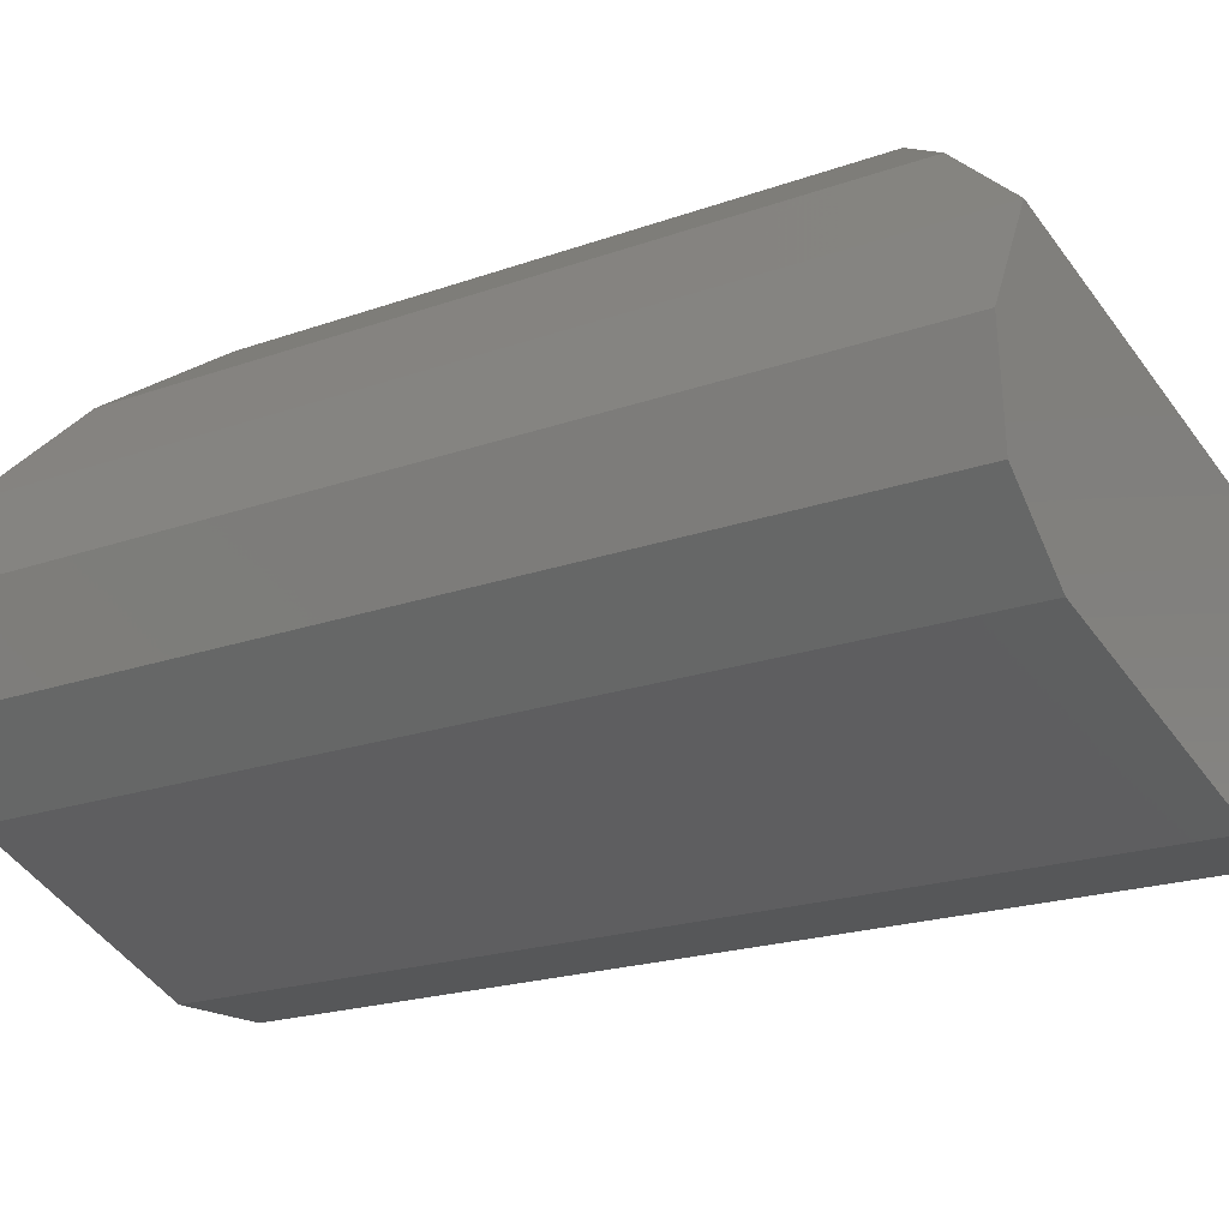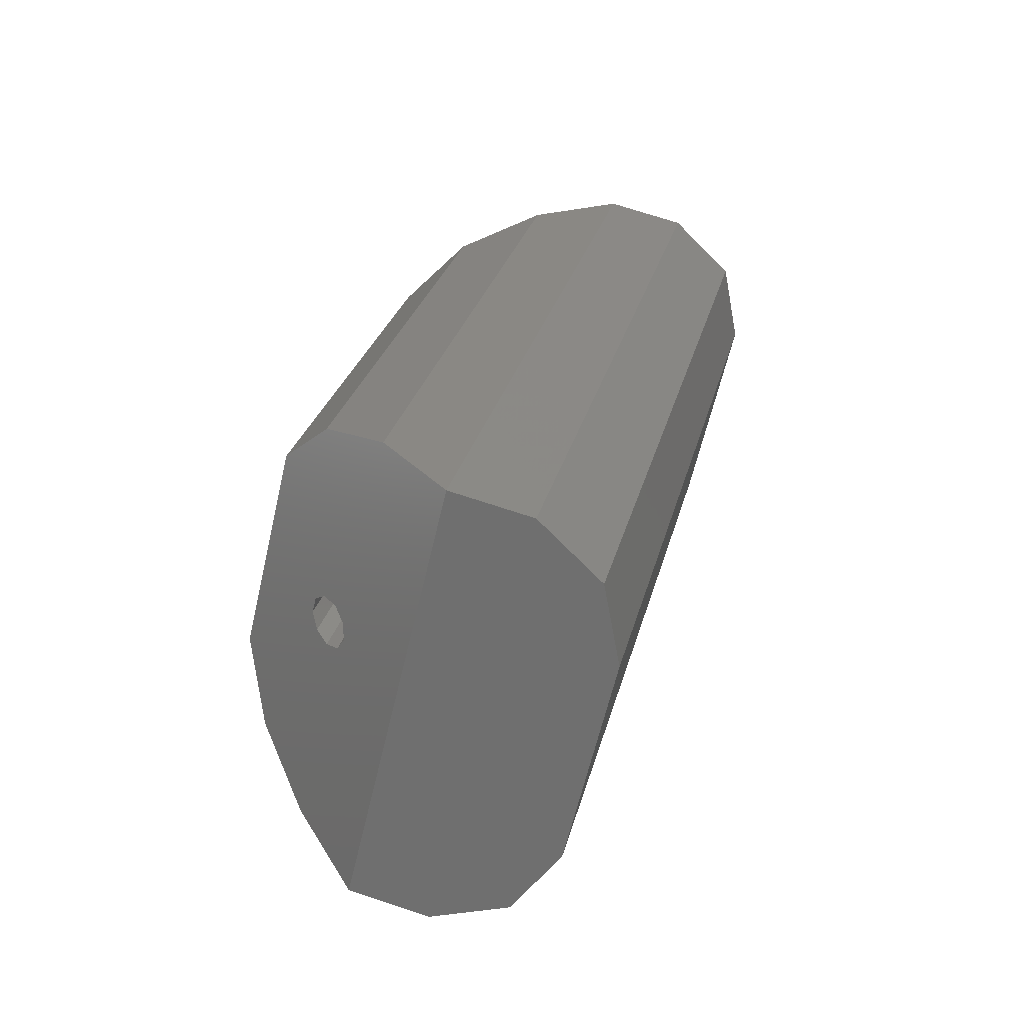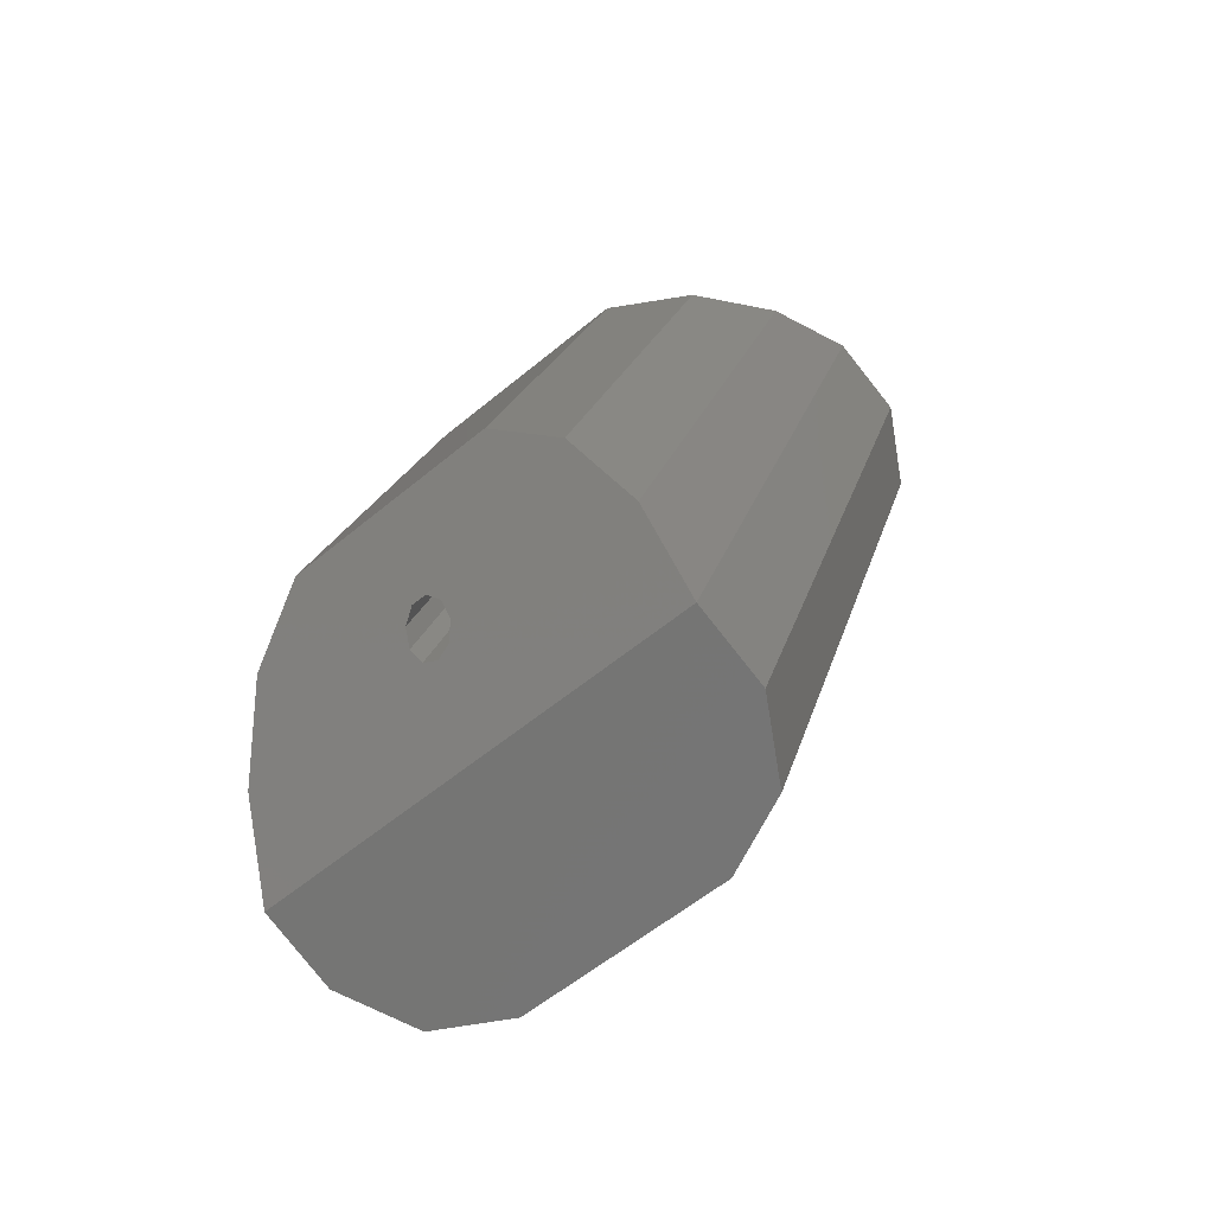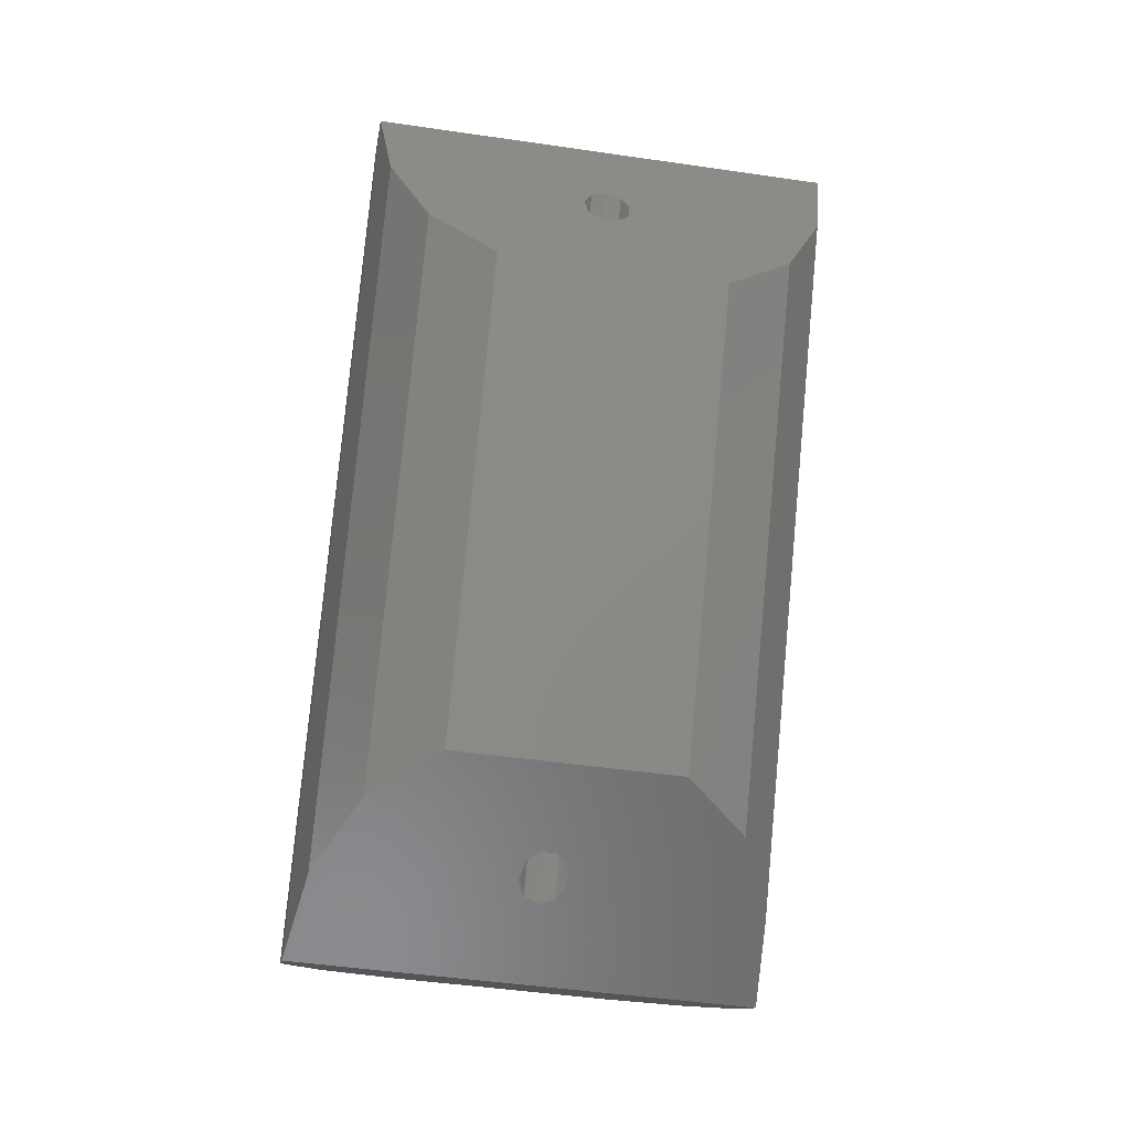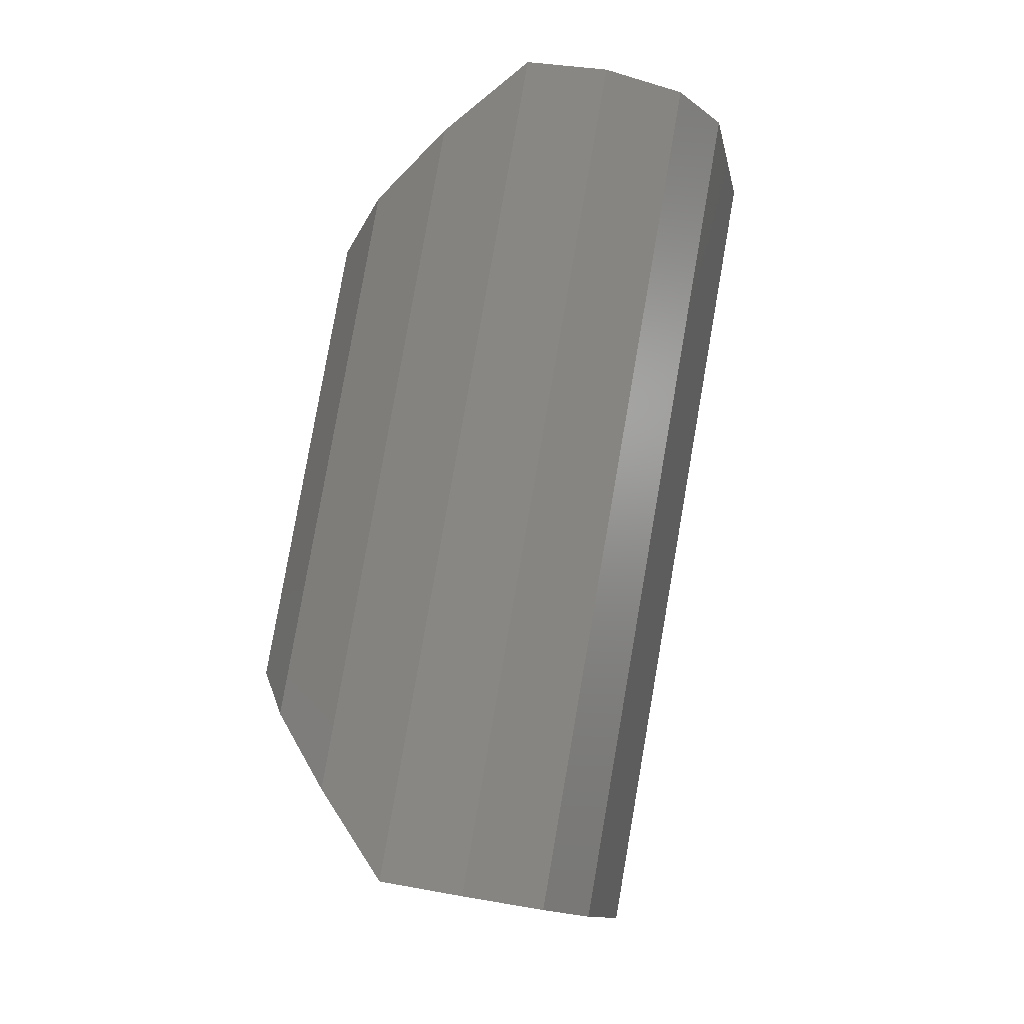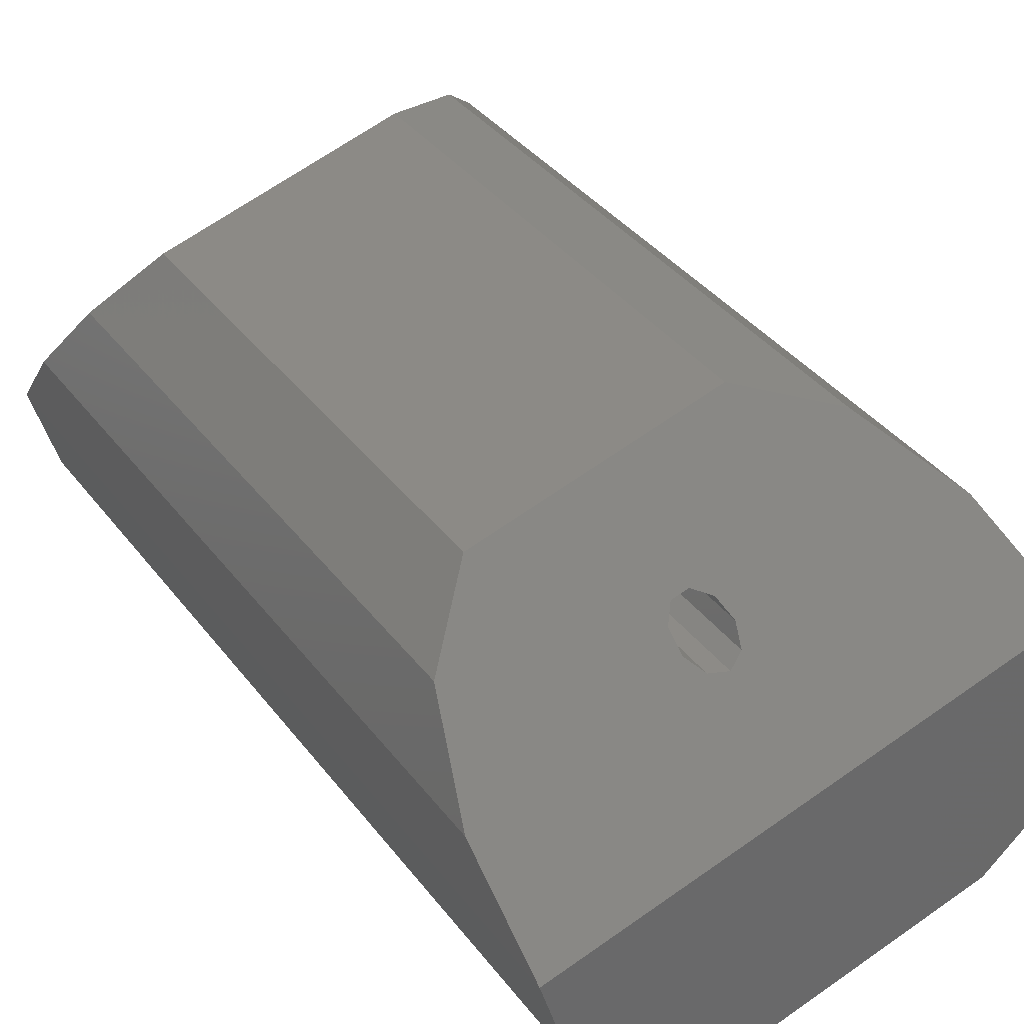
<metadata>
{"format":"stl","ext":"stl","renderer":"f3d","projection":"perspective","resolution":1024,"background":"white","views":[{"elev":-33.1,"azim":117.4,"up":"+Z"},{"elev":-68.2,"azim":65.2,"up":"+Y"},{"elev":-66.6,"azim":29.0,"up":"+Y"},{"elev":-0.3,"azim":-18.4,"up":"+Y"},{"elev":-18.2,"azim":88.4,"up":"+Y"},{"elev":46.2,"azim":-40.5,"up":"+Z"}]}
</metadata>
<code>
# stl→obj: 52 verts, 110 faces
v 4.564 125.8 -32.22
v 8.591 126 -27.27
v 3.146 126.3 -30.6
v 6.671 125.3 -32.68
v 8.62 125.1 -32.28
v 12.28 124.7 -31.52
v 14.07 124.6 -30.25
v 14.81 124.8 -28.17
v 14.42 125.3 -26.06
v 2.759 126.7 -28.49
v 8.546 128.2 -25.76
v 8.168 128.4 -25.72
v 3.062 129 -26.78
v 7.96 128.8 -25.48
v 4.032 131 -25.13
v 8.02 129.3 -25.14
v 5.667 132.1 -23.87
v 8.319 129.6 -24.87
v 7.616 131.9 -23.46
v 8.718 129.5 -24.79
v 11.28 131.5 -22.7
v 9.03 129.2 -24.93
v 12.97 129.9 -23.27
v 9.109 128.7 -25.24
v 14.02 127.7 -24.5
v 8.918 128.3 -25.57
v 6.567 147.9 -34.31
v 12.01 147.7 -30.99
v 7.985 147.4 -35.94
v 10.09 147 -36.39
v 12.04 146.8 -35.99
v 15.7 146.3 -35.23
v 17.49 146.3 -33.96
v 18.23 146.5 -31.88
v 17.84 146.9 -29.77
v 6.18 148.4 -32.2
v 11.38 146.2 -28.84
v 10.96 146.1 -28.75
v 5.852 146.7 -29.8
v 10.65 145.9 -28.39
v 6.268 145.2 -27.55
v 10.58 145.5 -27.92
v 7.552 144.1 -25.91
v 10.8 145.3 -27.56
v 9.501 143.9 -25.51
v 11.2 145.2 -27.48
v 13.16 143.4 -24.74
v 11.59 145.4 -27.71
v 15.2 144.1 -25.69
v 11.79 145.7 -28.15
v 16.81 145.4 -27.52
v 11.71 146 -28.6
f 1 2 3
f 4 2 1
f 5 2 4
f 6 2 5
f 7 2 6
f 8 2 7
f 2 2 8
f 9 2 8
f 3 2 10
f 11 10 2
f 11 12 10
f 12 13 10
f 12 14 13
f 14 15 13
f 14 16 15
f 16 17 15
f 16 18 17
f 18 19 17
f 18 20 19
f 20 21 19
f 20 22 21
f 22 23 21
f 22 24 23
f 24 25 23
f 24 26 25
f 26 9 25
f 26 11 9
f 11 2 9
f 11 11 2
f 27 28 29
f 29 28 30
f 30 28 31
f 31 28 32
f 32 28 33
f 33 28 34
f 34 28 28
f 34 28 35
f 36 28 27
f 28 36 37
f 36 38 37
f 36 39 38
f 39 40 38
f 39 41 40
f 41 42 40
f 41 43 42
f 43 44 42
f 43 45 44
f 45 46 44
f 45 47 46
f 47 48 46
f 47 49 48
f 49 50 48
f 49 51 50
f 51 52 50
f 51 35 52
f 35 37 52
f 35 28 37
f 28 37 37
f 27 1 3
f 27 29 1
f 29 4 1
f 29 30 4
f 30 5 4
f 30 31 5
f 31 6 5
f 31 32 6
f 32 7 6
f 32 33 7
f 33 8 7
f 33 34 8
f 10 13 36
f 13 39 36
f 13 15 39
f 15 41 39
f 15 17 41
f 17 43 41
f 17 19 43
f 19 45 43
f 19 21 45
f 21 47 45
f 21 23 47
f 23 49 47
f 23 25 49
f 25 51 49
f 25 9 51
f 9 35 51
f 36 27 3
f 10 36 3
f 8 34 35
f 8 35 9
f 37 12 11
f 12 37 38
f 38 14 12
f 14 38 40
f 40 16 14
f 16 40 42
f 42 18 16
f 18 42 44
f 44 20 18
f 20 44 46
f 46 22 20
f 22 46 48
f 48 24 22
f 24 48 50
f 50 26 24
f 26 50 52
f 52 11 26
f 11 52 37
f 37 11 11
f 11 37 37

</code>
